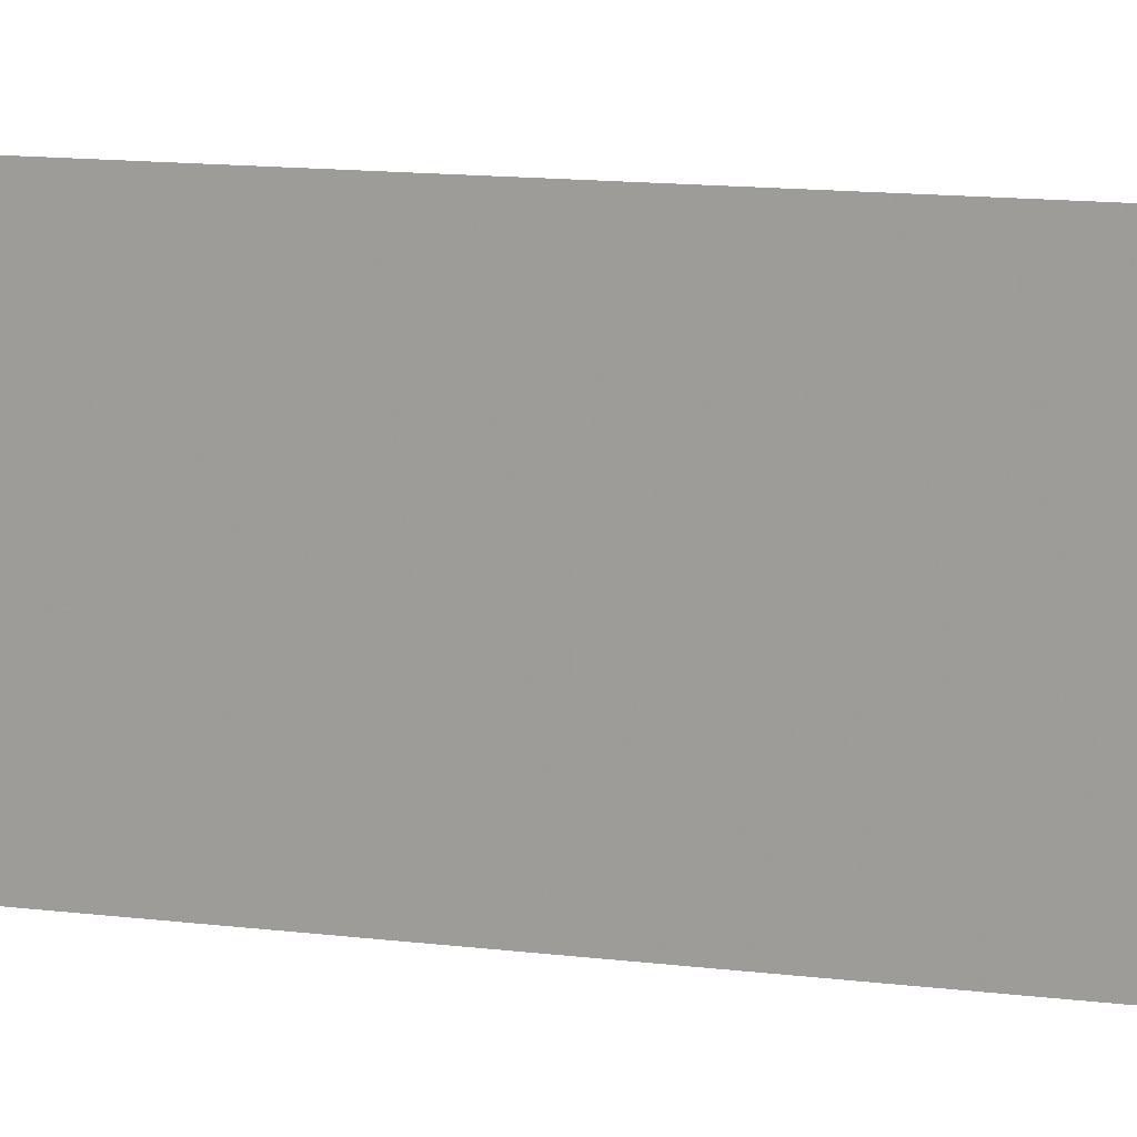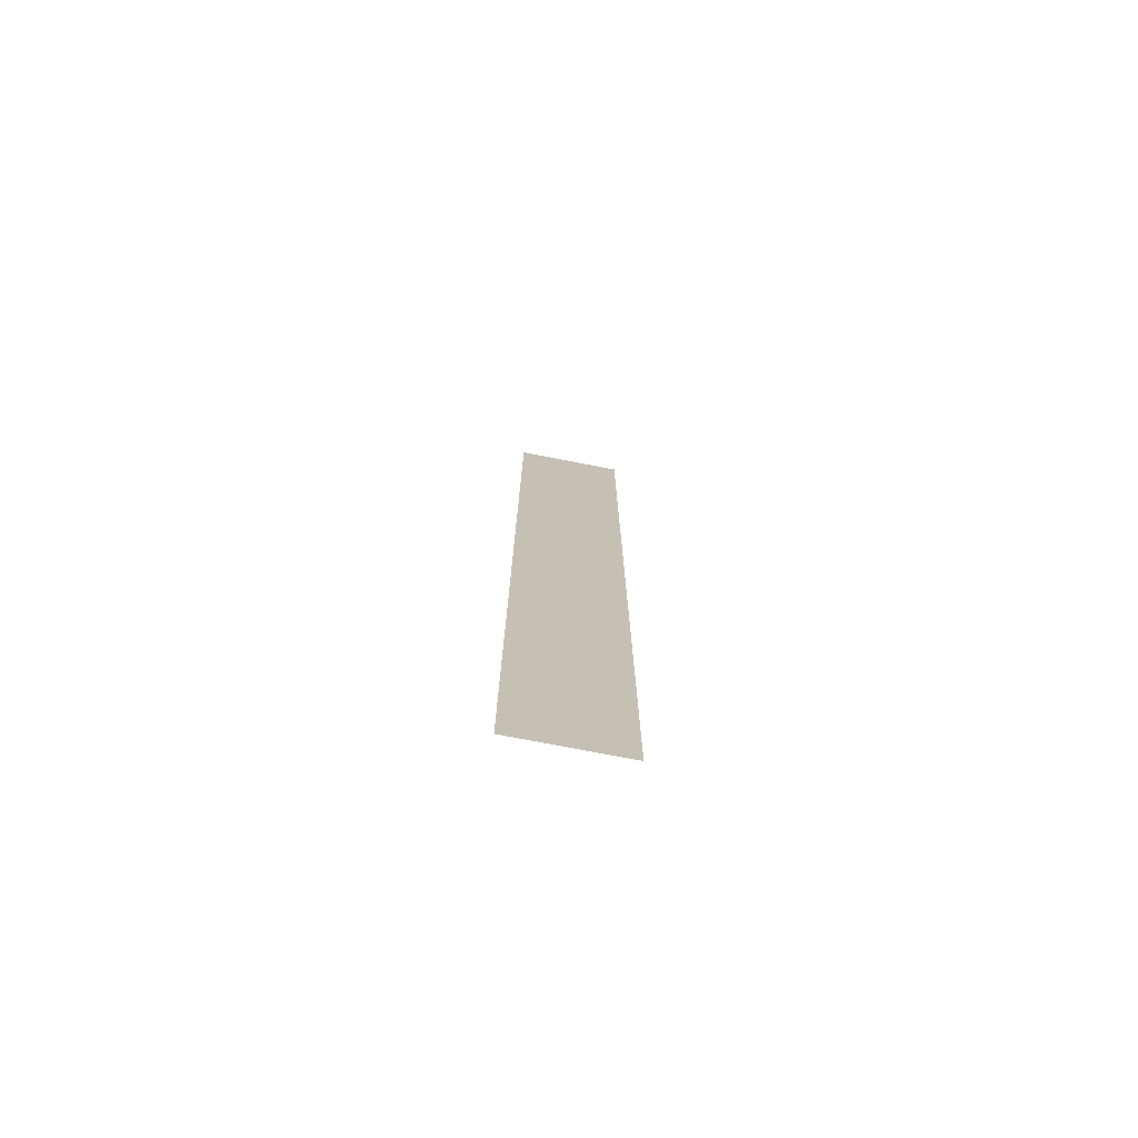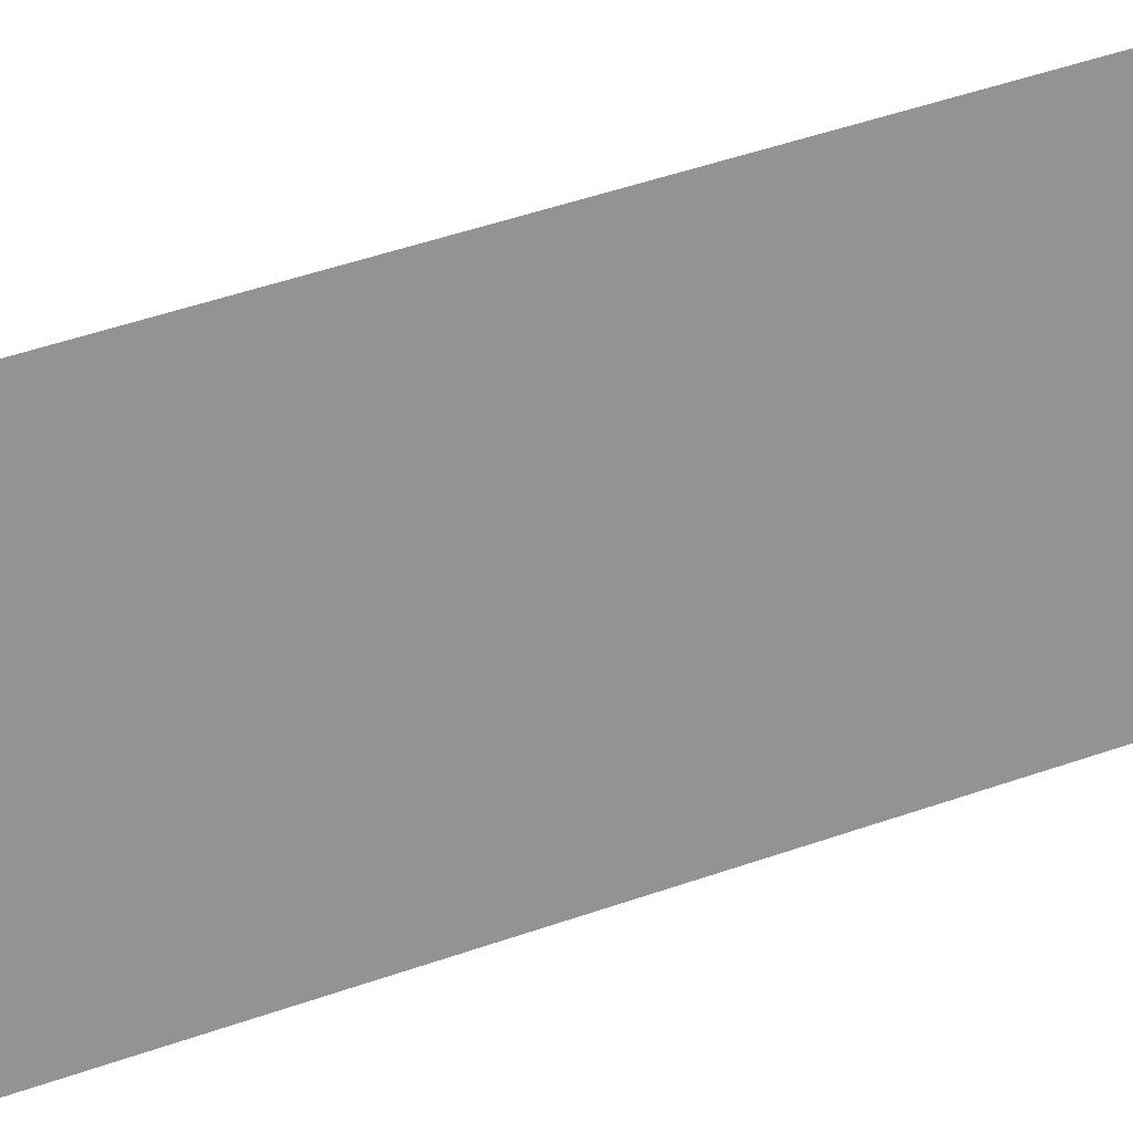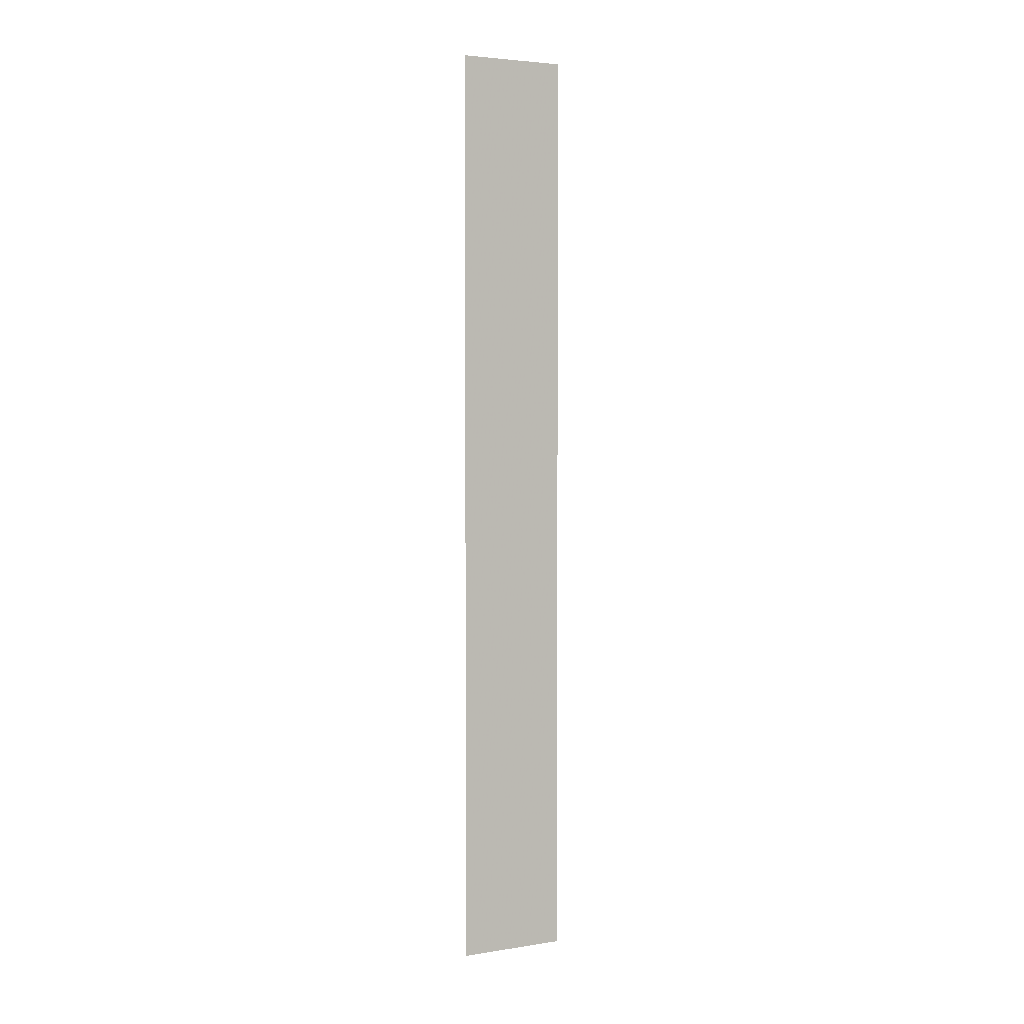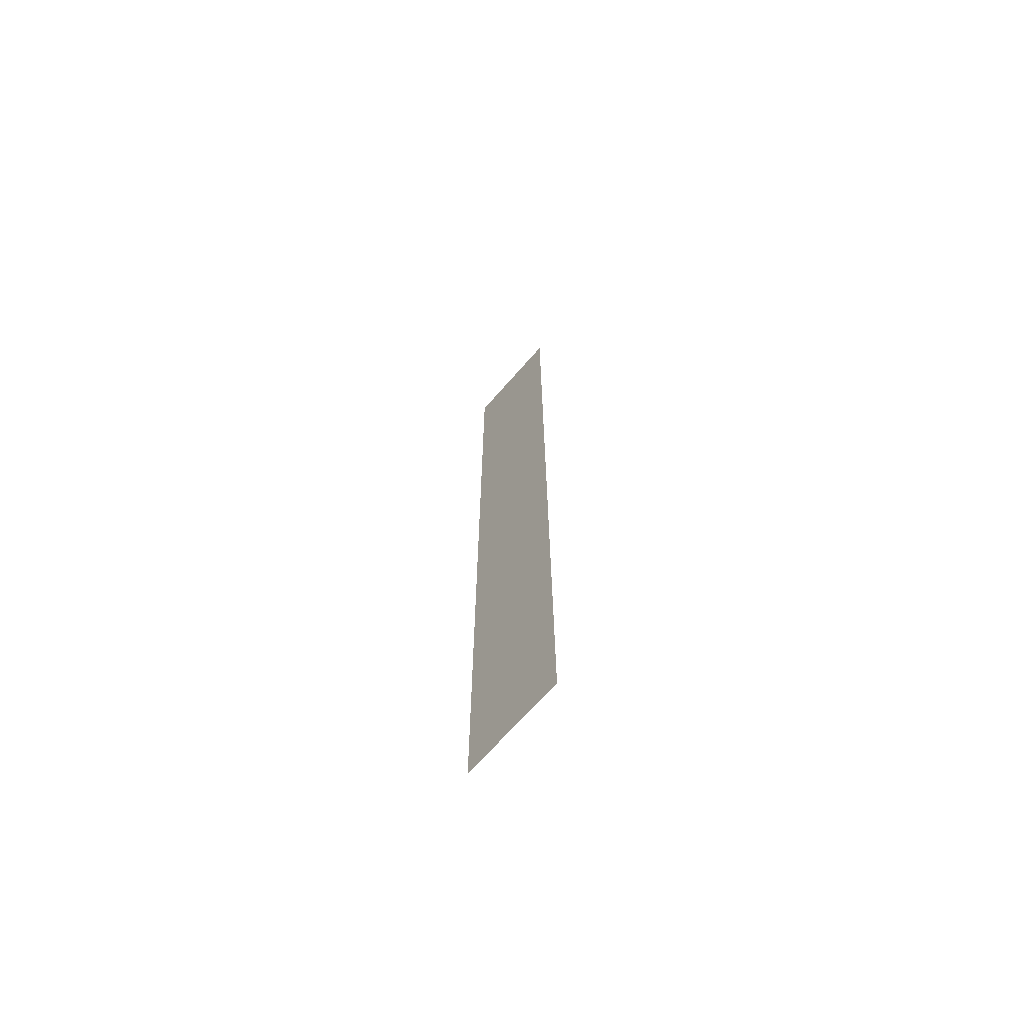
<metadata>
{"format":"obj","ext":"obj","renderer":"f3d","projection":"perspective","resolution":1024,"background":"white","views":[{"elev":4.9,"azim":-52.8,"up":"+Z"},{"elev":-74.2,"azim":79.1,"up":"+Y"},{"elev":22.6,"azim":-127.4,"up":"+Z"},{"elev":3.9,"azim":62.9,"up":"+Y"},{"elev":-68.2,"azim":-41.1,"up":"+Y"}]}
</metadata>
<code>
o 1829
v 2169 1875 12.12
v 2169 1875 12.2
v 2169 1874 12.2
v 2169 1874 12.2
v 2169 1875 12.2
v 2169 1874 12.2
v 2169 1874 12.12
v 2169 1875 12.12
v 2169 1875 12.12
v 2169 1874 12.12
f 1 2 3
f 1 4 5
f 6 7 8
f 6 9 10

</code>
